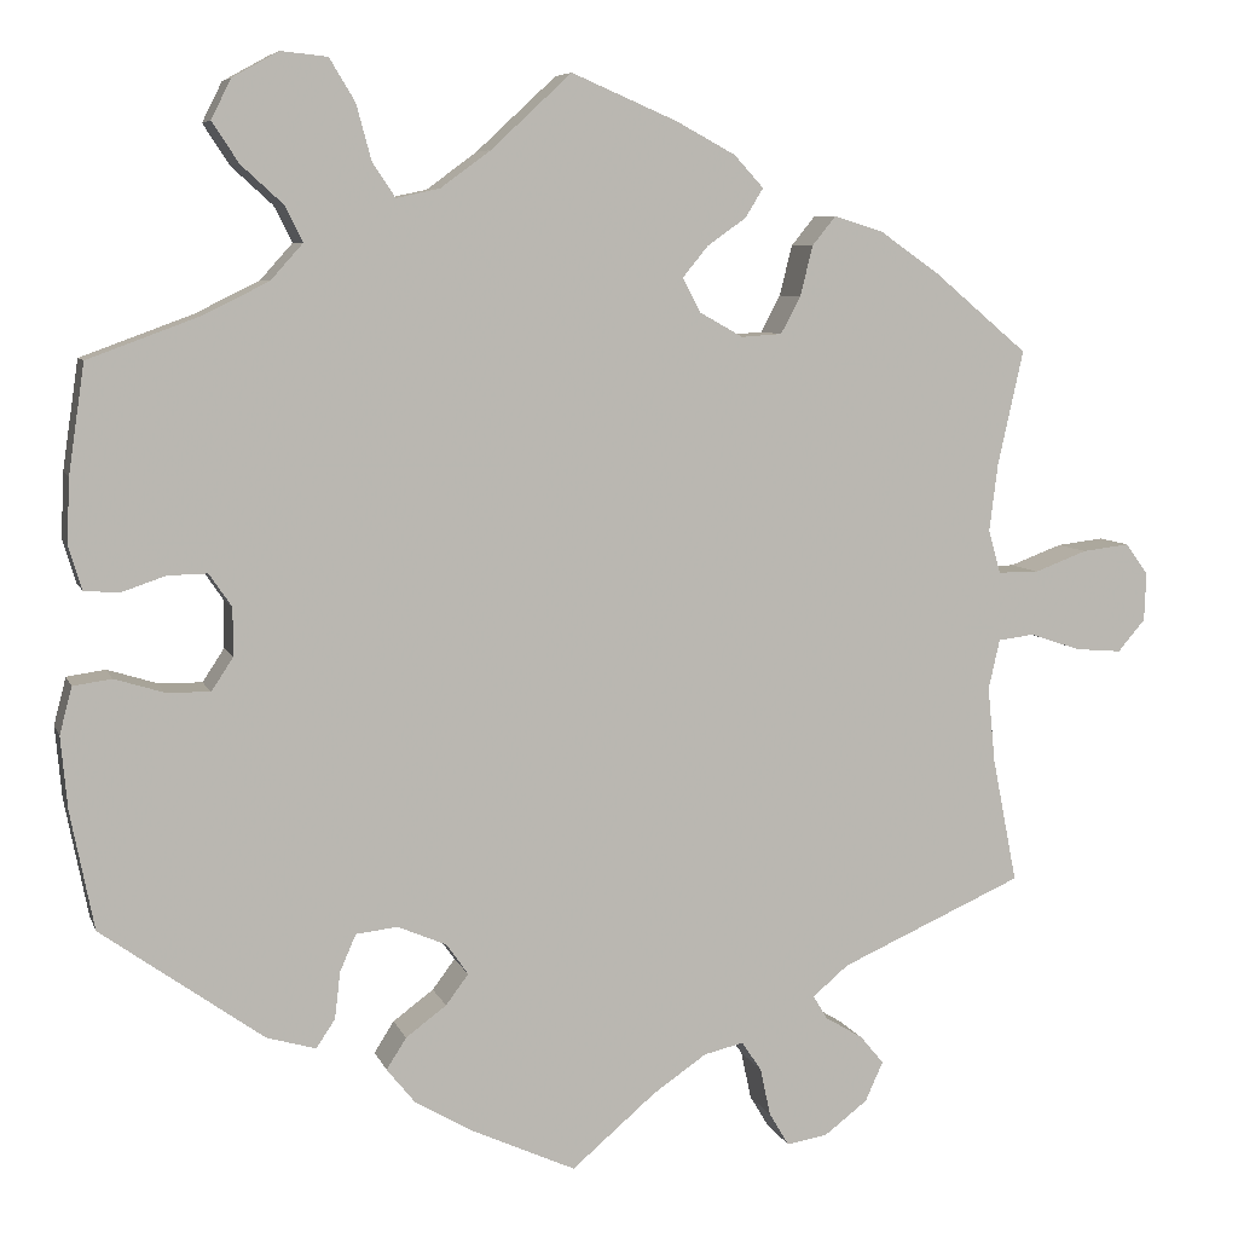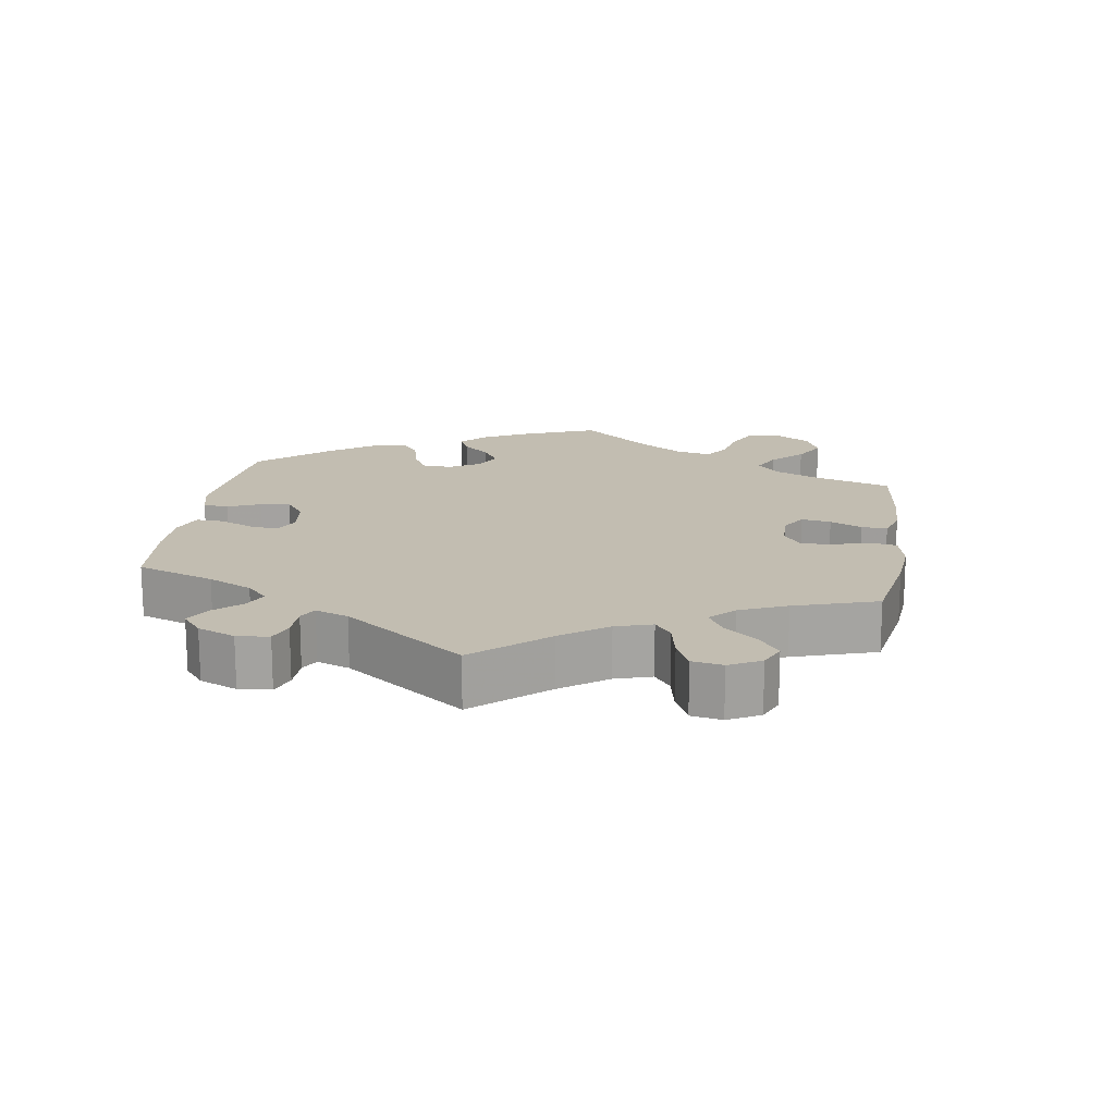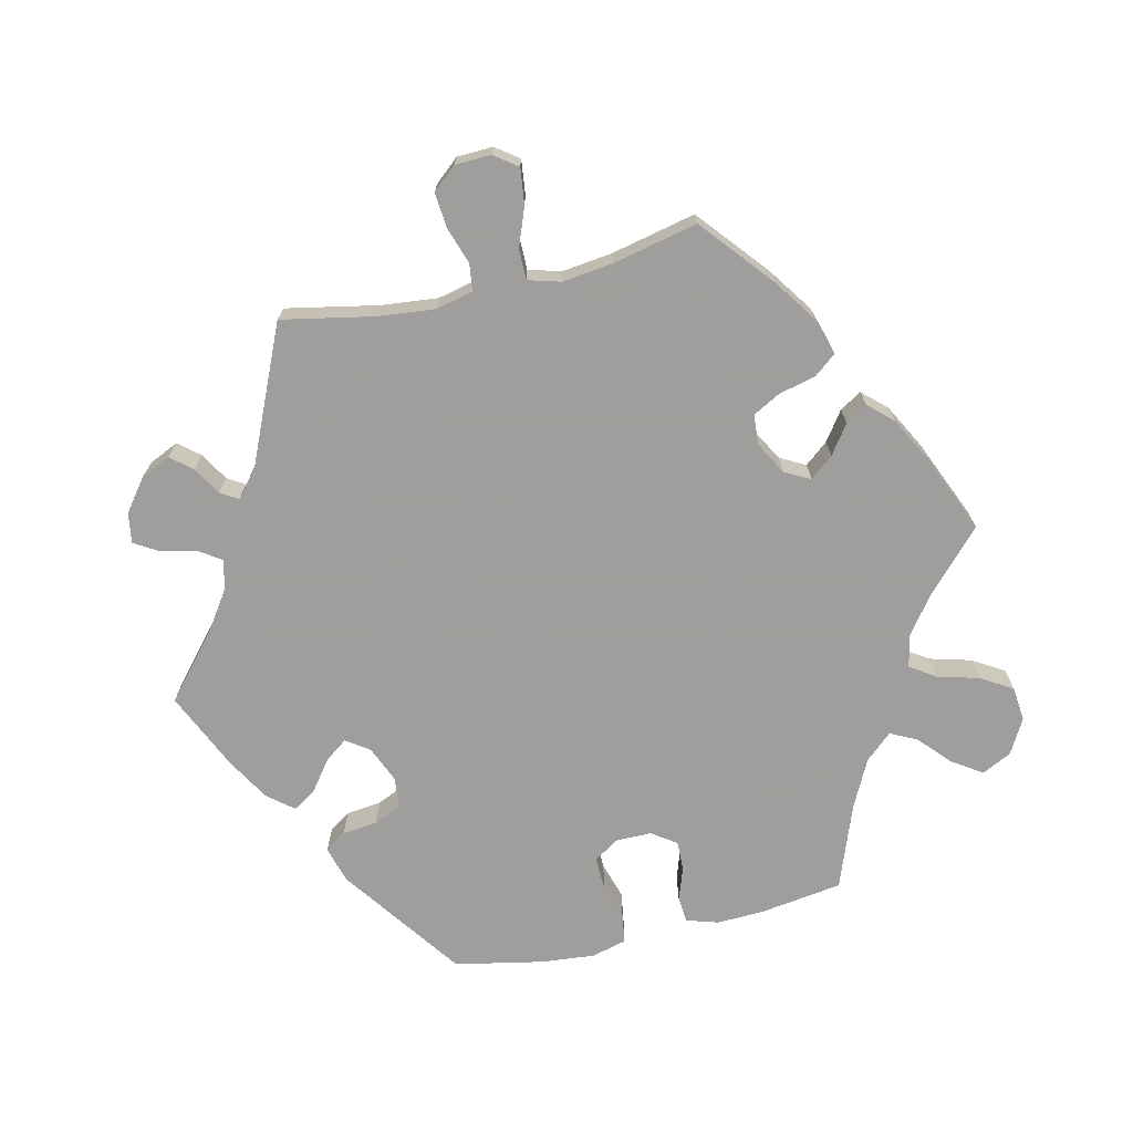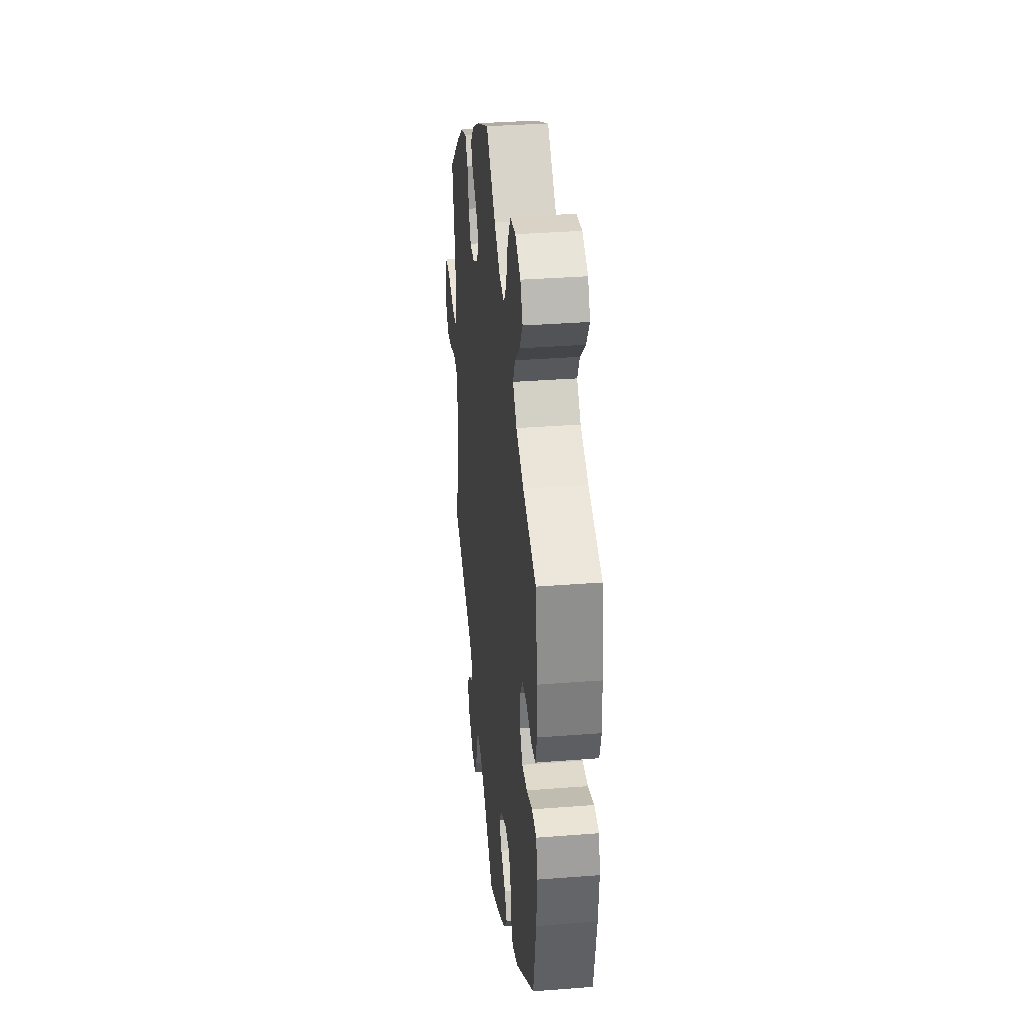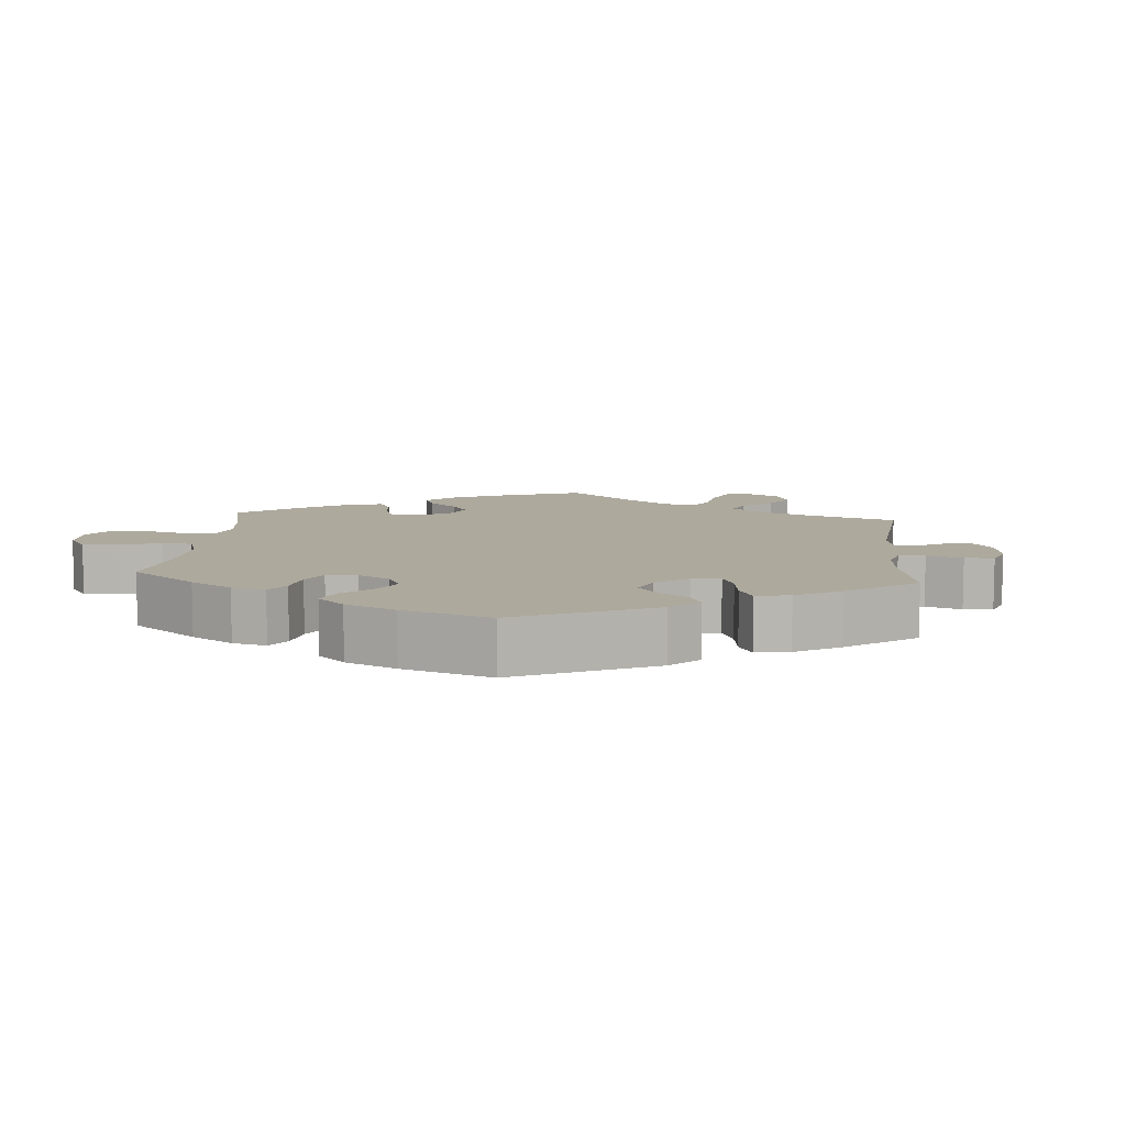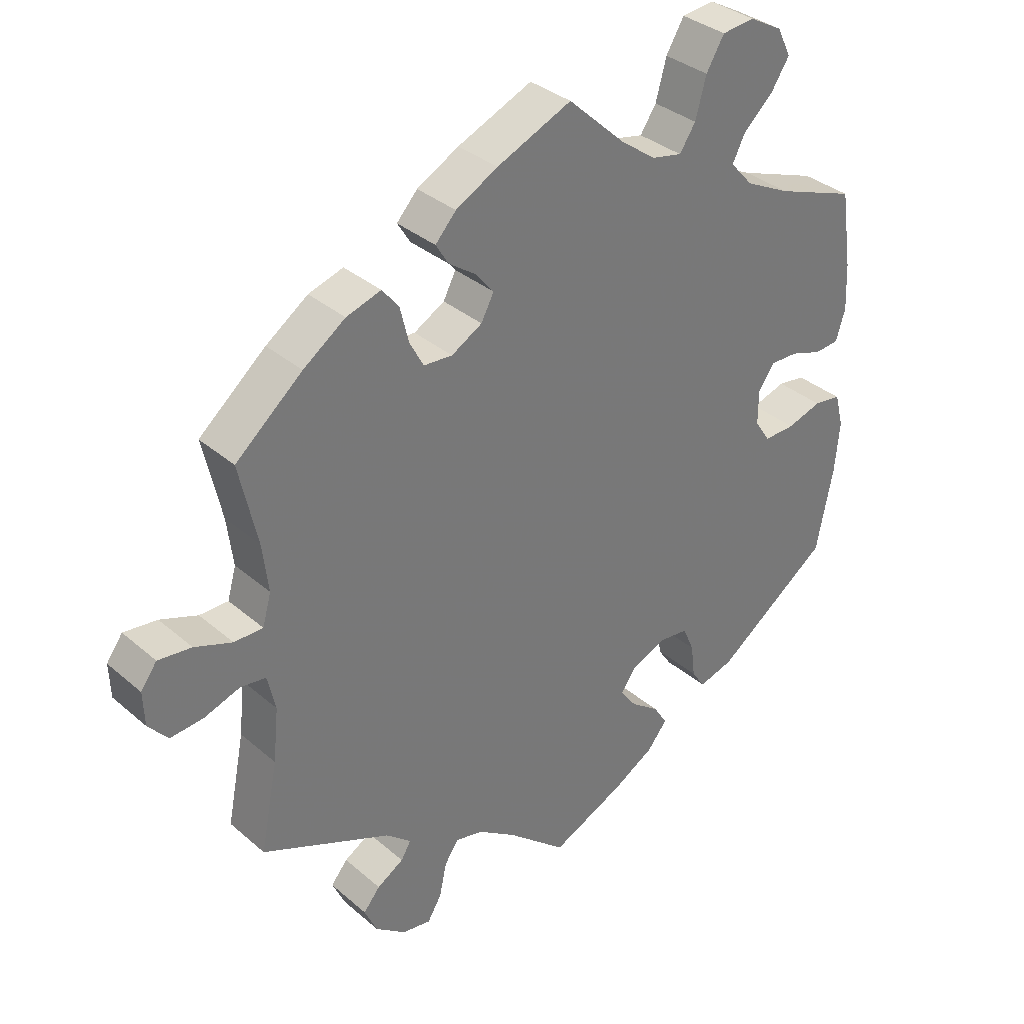
<metadata>
{"format":"obj","ext":"obj","renderer":"f3d","projection":"perspective","resolution":1024,"background":"white","views":[{"elev":7.0,"azim":165.0,"up":"+Z"},{"elev":17.0,"azim":-111.4,"up":"+Y"},{"elev":-71.1,"azim":-77.0,"up":"+Y"},{"elev":33.7,"azim":83.9,"up":"+Z"},{"elev":8.9,"azim":124.9,"up":"+Y"},{"elev":34.4,"azim":-41.1,"up":"+Z"}]}
</metadata>
<code>
v -0.401 0.07 0.373
v -0.338 0.07 0.417
v -0.286 0.07 0.433
v -0.261 0.07 0.402
v -0.248 0.07 0.349
v -0.227 0.07 0.31
v -0.184 0.07 0.307
v -0.138 0.07 0.333
v -0.119 0.07 0.369
v -0.146 0.07 0.402
v -0.187 0.07 0.431
v -0.206 0.07 0.462
v -0.175 0.07 0.496
v -0.112 0.07 0.53
v 0 0.07 0.578
v 0.085 0.07 0.499
v 0.138 0.07 0.46
v 0.184 0.07 0.45
v 0.208 0.07 0.486
v 0.224 0.07 0.545
v 0.251 0.07 0.59
v 0.3 0.07 0.595
v 0.349 0.07 0.568
v 0.37 0.07 0.526
v 0.342 0.07 0.483
v 0.298 0.07 0.443
v 0.279 0.07 0.405
v 0.313 0.07 0.367
v 0.381 0.07 0.333
v 0.5 0.07 0.289
v 0.517 0.07 0.174
v 0.52 0.07 0.105
v 0.506 0.07 0.059
v 0.469 0.07 0.056
v 0.422 0.07 0.072
v 0.38 0.07 0.073
v 0.356 0.07 0.038
v 0.356 0.07 -0.013
v 0.379 0.07 -0.048
v 0.426 0.07 -0.047
v 0.478 0.07 -0.031
v 0.519 0.07 -0.037
v 0.532 0.07 -0.087
v 0.525 0.07 -0.163
v 0.5 0.07 -0.289
v 0.328 0.07 -0.412
v 0.276 0.07 -0.427
v 0.256 0.07 -0.397
v 0.25 0.07 -0.347
v 0.233 0.07 -0.308
v 0.189 0.07 -0.303
v 0.137 0.07 -0.325
v 0.114 0.07 -0.358
v 0.138 0.07 -0.39
v 0.181 0.07 -0.422
v 0.202 0.07 -0.455
v 0.172 0.07 -0.492
v 0.11 0.07 -0.528
v 0 0.07 -0.578
v -0.089 0.07 -0.502
v -0.146 0.07 -0.463
v -0.188 0.07 -0.453
v -0.209 0.07 -0.484
v -0.22 0.07 -0.535
v -0.241 0.07 -0.57
v -0.284 0.07 -0.563
v -0.33 0.07 -0.528
v -0.349 0.07 -0.486
v -0.324 0.07 -0.456
v -0.284 0.07 -0.432
v -0.269 0.07 -0.407
v -0.307 0.07 -0.375
v -0.501 0.07 -0.289
v -0.475 0.07 -0.157
v -0.467 0.07 -0.077
v -0.479 0.07 -0.024
v -0.517 0.07 -0.019
v -0.571 0.07 -0.037
v -0.62 0.07 -0.041
v -0.649 0.07 -0.007
v -0.651 0.07 0.044
v -0.627 0.07 0.077
v -0.577 0.07 0.071
v -0.521 0.07 0.05
v -0.478 0.07 0.05
v -0.465 0.07 0.096
v -0.474 0.07 0.168
v -0.501 0.07 0.289
v -0.401 0 0.373
v -0.338 0 0.417
v -0.286 0 0.433
v -0.261 0 0.402
v -0.248 0 0.349
v -0.227 0 0.31
v -0.184 0 0.307
v -0.138 0 0.333
v -0.119 0 0.369
v -0.146 0 0.402
v -0.187 0 0.431
v -0.206 0 0.462
v -0.175 0 0.496
v -0.112 0 0.53
v 0 0 0.578
v 0.085 0 0.499
v 0.138 0 0.46
v 0.184 0 0.45
v 0.208 0 0.486
v 0.224 0 0.545
v 0.251 0 0.59
v 0.3 0 0.595
v 0.349 0 0.568
v 0.37 0 0.526
v 0.342 0 0.483
v 0.298 0 0.443
v 0.279 0 0.405
v 0.313 0 0.367
v 0.381 0 0.333
v 0.5 0 0.289
v 0.517 0 0.174
v 0.52 0 0.105
v 0.506 0 0.059
v 0.469 0 0.056
v 0.422 0 0.072
v 0.38 0 0.073
v 0.356 0 0.038
v 0.356 0 -0.013
v 0.379 0 -0.048
v 0.426 0 -0.047
v 0.478 0 -0.031
v 0.519 0 -0.037
v 0.532 0 -0.087
v 0.525 0 -0.163
v 0.5 0 -0.289
v 0.328 0 -0.412
v 0.276 0 -0.427
v 0.256 0 -0.397
v 0.25 0 -0.347
v 0.233 0 -0.308
v 0.189 0 -0.303
v 0.137 0 -0.325
v 0.114 0 -0.358
v 0.138 0 -0.39
v 0.181 0 -0.422
v 0.202 0 -0.455
v 0.172 0 -0.492
v 0.11 0 -0.528
v 0 0 -0.578
v -0.089 0 -0.502
v -0.146 0 -0.463
v -0.188 0 -0.453
v -0.209 0 -0.484
v -0.22 0 -0.535
v -0.241 0 -0.57
v -0.284 0 -0.563
v -0.33 0 -0.528
v -0.349 0 -0.486
v -0.324 0 -0.456
v -0.284 0 -0.432
v -0.269 0 -0.407
v -0.307 0 -0.375
v -0.501 0 -0.289
v -0.475 0 -0.157
v -0.467 0 -0.077
v -0.479 0 -0.024
v -0.517 0 -0.019
v -0.571 0 -0.037
v -0.62 0 -0.041
v -0.649 0 -0.007
v -0.651 0 0.044
v -0.627 0 0.077
v -0.577 0 0.071
v -0.521 0 0.05
v -0.478 0 0.05
v -0.465 0 0.096
v -0.474 0 0.168
v -0.501 0 0.289
f 87 88 1 2
f 86 87 2 3
f 85 86 3 4
f 81 82 83 84
f 81 84 85
f 80 81 85
f 77 78 79 80
f 77 80 85
f 76 77 85 4
f 72 73 74
f 71 72 74 75
f 67 68 69 70
f 67 70 71
f 66 67 71
f 63 64 65 66
f 62 63 66 71
f 61 62 71 75
f 57 58 59 60
f 54 55 56 57
f 53 54 57 60
f 52 53 60 61
f 46 47 48 49
f 46 49 50
f 45 46 50
f 44 45 50 51
f 40 41 42 43
f 39 40 43 44
f 32 33 34 35
f 32 35 36
f 29 30 31 32
f 28 29 32 36
f 27 28 36 37
f 23 24 25 26
f 23 26 27
f 22 23 27
f 19 20 21 22
f 18 19 22 27
f 17 18 27 37
f 13 14 15 16
f 10 11 12 13
f 9 10 13 16
f 8 9 16 17
f 75 76 4 5
f 52 61 75
f 51 52 75
f 39 44 51 75
f 38 39 75
f 7 8 17 37
f 6 7 37 38
f 75 5 6
f 6 38 75
f 90 89 176 175
f 91 90 175 174
f 92 91 174 173
f 172 171 170 169
f 173 172 169
f 173 169 168
f 168 167 166 165
f 173 168 165
f 92 173 165 164
f 162 161 160
f 163 162 160 159
f 158 157 156 155
f 159 158 155
f 159 155 154
f 154 153 152 151
f 159 154 151 150
f 163 159 150 149
f 148 147 146 145
f 145 144 143 142
f 148 145 142 141
f 149 148 141 140
f 137 136 135 134
f 138 137 134
f 138 134 133
f 139 138 133 132
f 131 130 129 128
f 132 131 128 127
f 123 122 121 120
f 124 123 120
f 120 119 118 117
f 124 120 117 116
f 125 124 116 115
f 114 113 112 111
f 115 114 111
f 115 111 110
f 110 109 108 107
f 115 110 107 106
f 125 115 106 105
f 104 103 102 101
f 101 100 99 98
f 104 101 98 97
f 105 104 97 96
f 93 92 164 163
f 163 149 140
f 163 140 139
f 163 139 132 127
f 163 127 126
f 125 105 96 95
f 126 125 95 94
f 94 93 163
f 163 126 94
f 1 89 90 2
f 2 90 91 3
f 3 91 92 4
f 4 92 93 5
f 5 93 94 6
f 6 94 95 7
f 7 95 96 8
f 8 96 97 9
f 9 97 98 10
f 10 98 99 11
f 11 99 100 12
f 12 100 101 13
f 13 101 102 14
f 14 102 103 15
f 15 103 104 16
f 16 104 105 17
f 17 105 106 18
f 18 106 107 19
f 19 107 108 20
f 20 108 109 21
f 21 109 110 22
f 22 110 111 23
f 23 111 112 24
f 24 112 113 25
f 25 113 114 26
f 26 114 115 27
f 27 115 116 28
f 28 116 117 29
f 29 117 118 30
f 30 118 119 31
f 31 119 120 32
f 32 120 121 33
f 33 121 122 34
f 34 122 123 35
f 35 123 124 36
f 36 124 125 37
f 37 125 126 38
f 38 126 127 39
f 39 127 128 40
f 40 128 129 41
f 41 129 130 42
f 42 130 131 43
f 43 131 132 44
f 44 132 133 45
f 45 133 134 46
f 46 134 135 47
f 47 135 136 48
f 48 136 137 49
f 49 137 138 50
f 50 138 139 51
f 51 139 140 52
f 52 140 141 53
f 53 141 142 54
f 54 142 143 55
f 55 143 144 56
f 56 144 145 57
f 57 145 146 58
f 58 146 147 59
f 59 147 148 60
f 60 148 149 61
f 61 149 150 62
f 62 150 151 63
f 63 151 152 64
f 64 152 153 65
f 65 153 154 66
f 66 154 155 67
f 67 155 156 68
f 68 156 157 69
f 69 157 158 70
f 70 158 159 71
f 71 159 160 72
f 72 160 161 73
f 73 161 162 74
f 74 162 163 75
f 75 163 164 76
f 76 164 165 77
f 77 165 166 78
f 78 166 167 79
f 79 167 168 80
f 80 168 169 81
f 81 169 170 82
f 82 170 171 83
f 83 171 172 84
f 84 172 173 85
f 85 173 174 86
f 86 174 175 87
f 87 175 176 88
f 88 176 89 1

</code>
